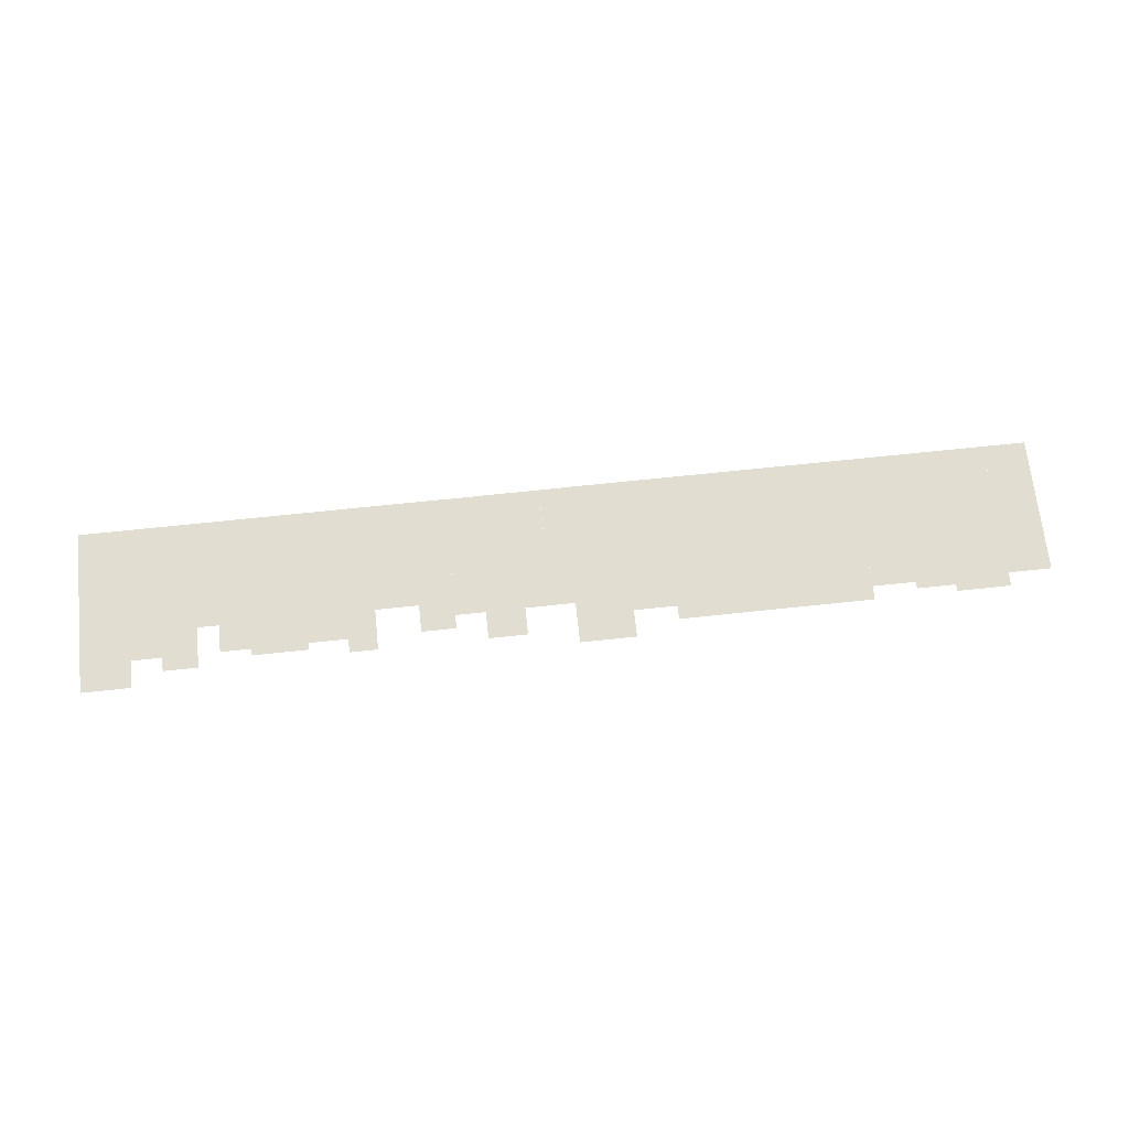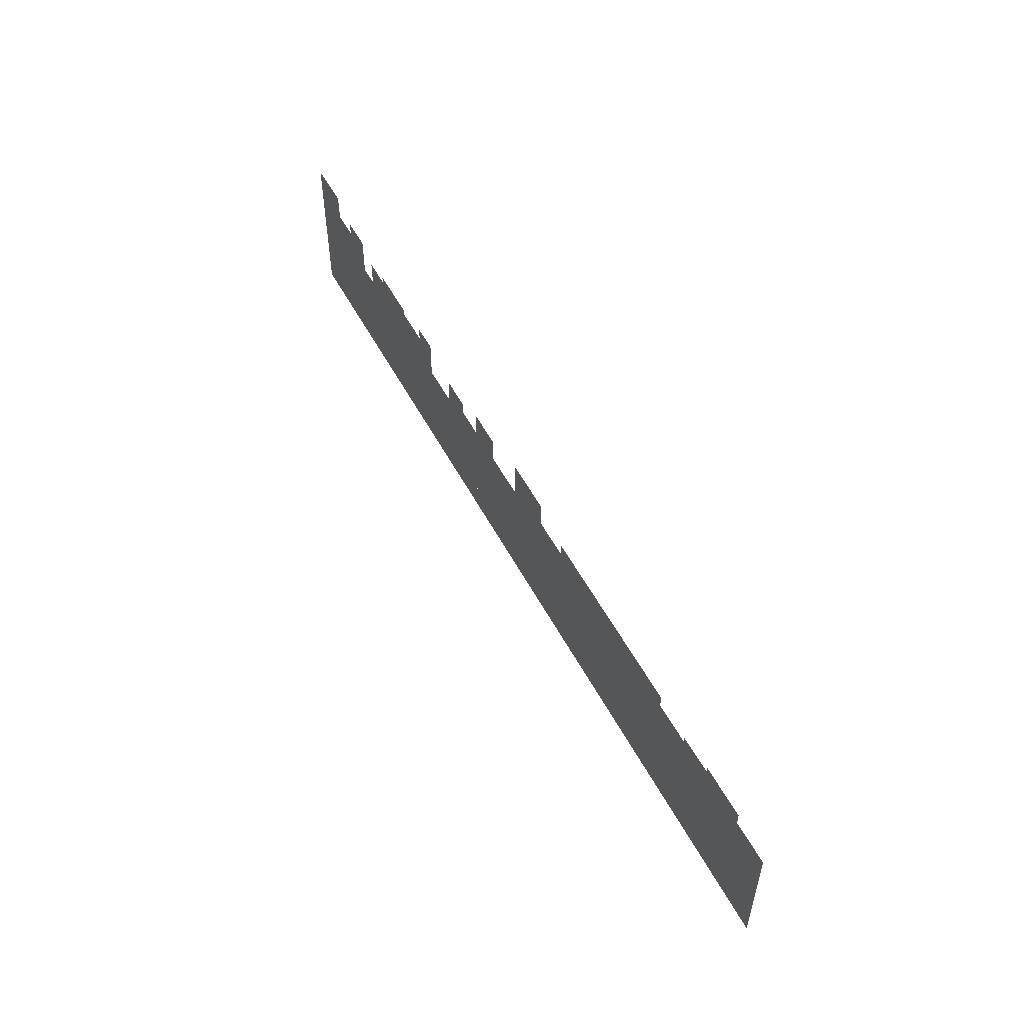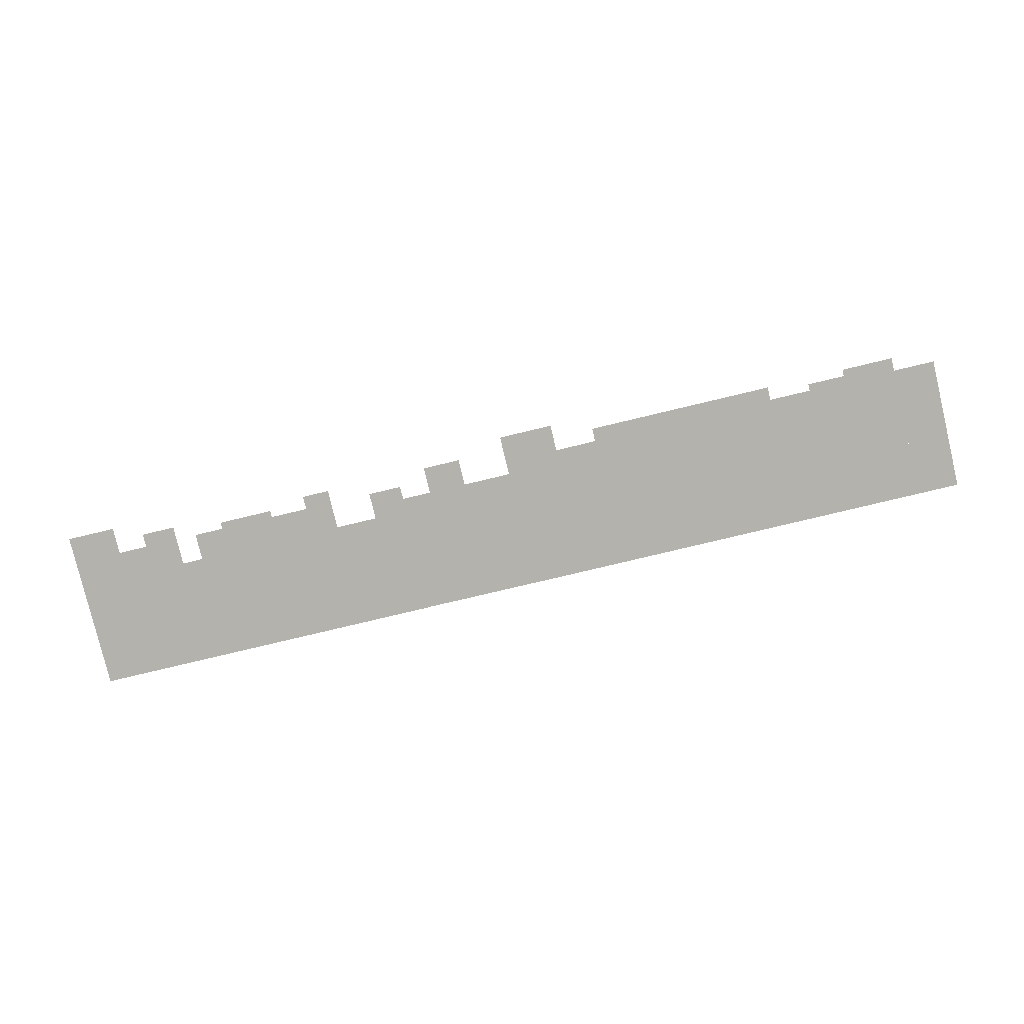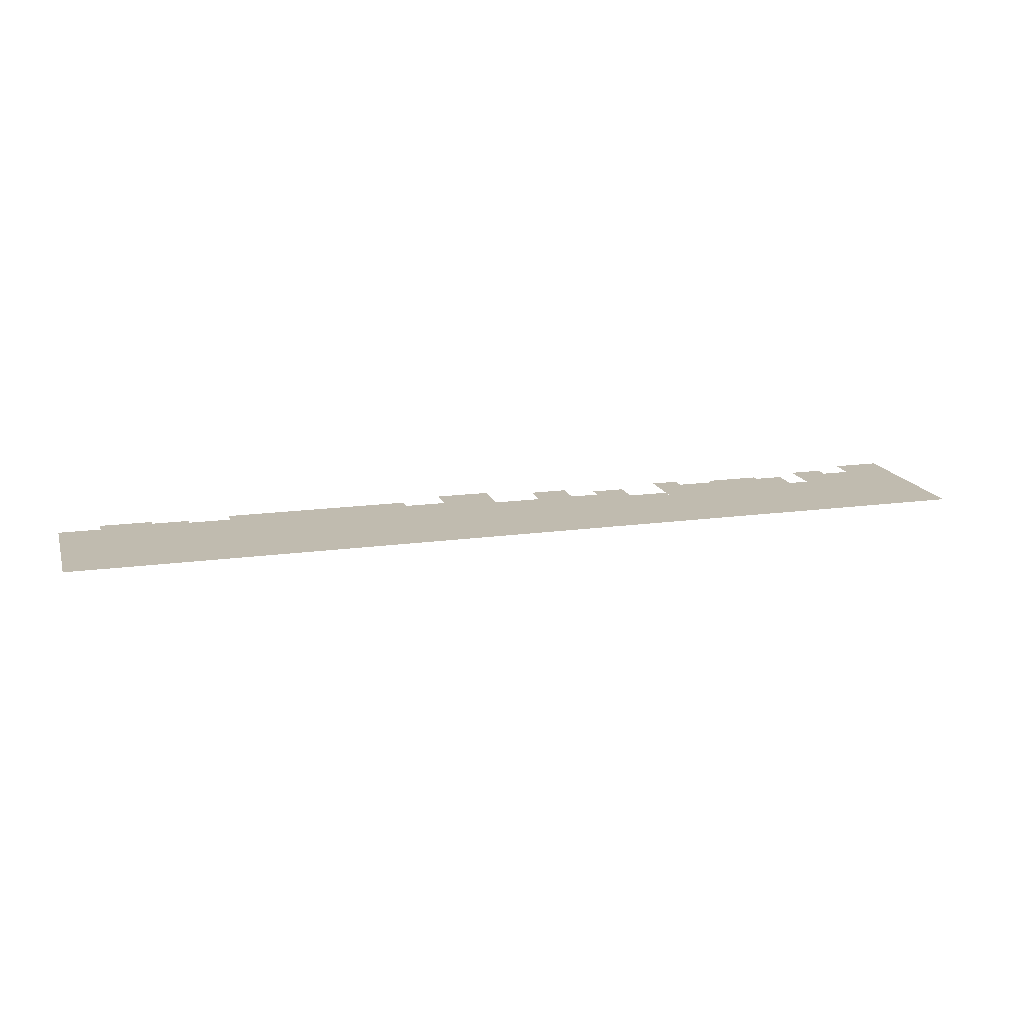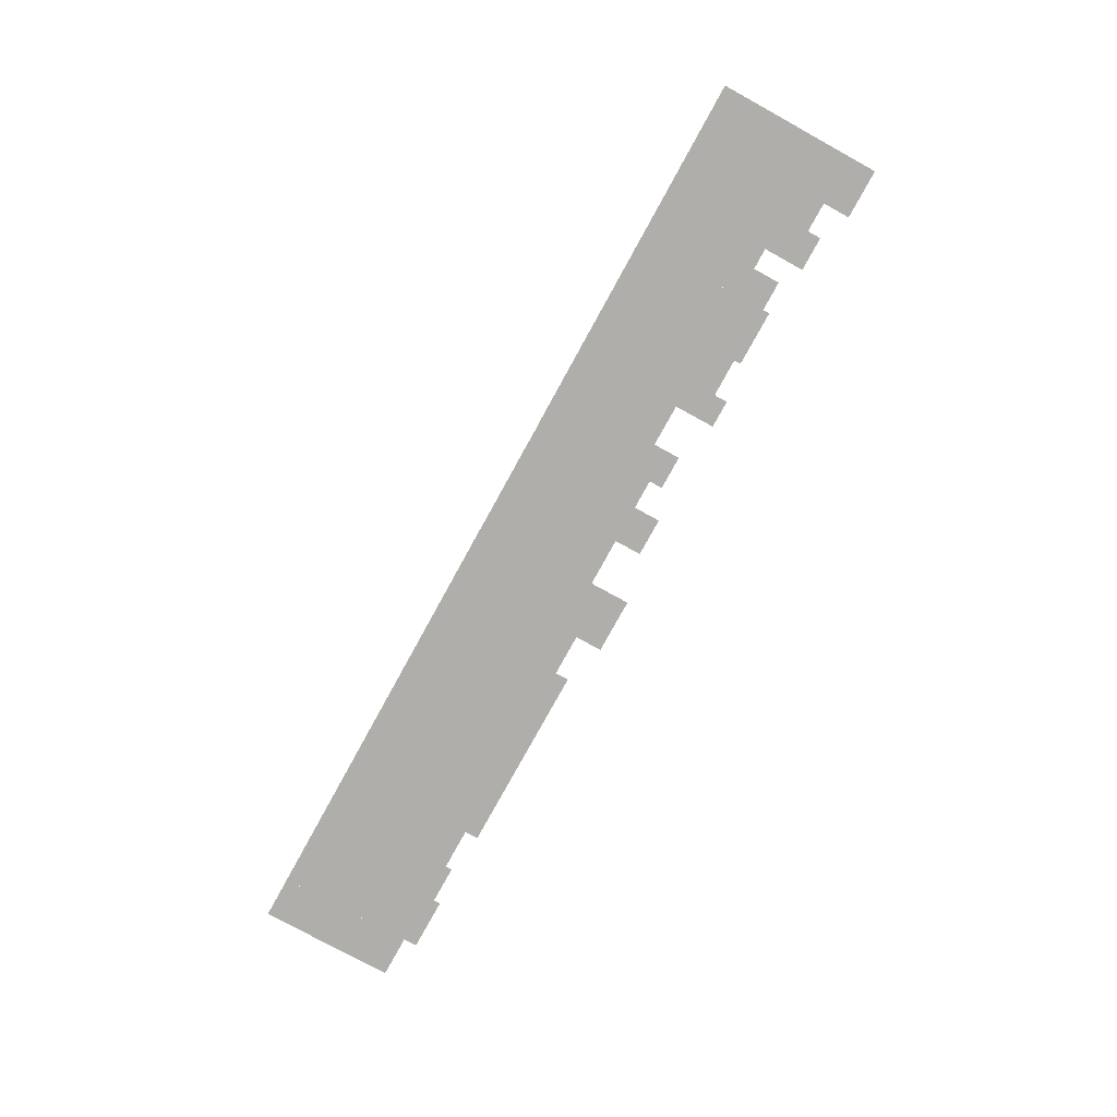
<metadata>
{"format":"obj","ext":"obj","renderer":"f3d","projection":"perspective","resolution":1024,"background":"white","views":[{"elev":68.5,"azim":173.9,"up":"+Z"},{"elev":53.0,"azim":-117.3,"up":"+Y"},{"elev":-79.5,"azim":-166.6,"up":"+Z"},{"elev":16.2,"azim":-15.9,"up":"+Z"},{"elev":-77.8,"azim":61.2,"up":"+Z"}]}
</metadata>
<code>
g books_shelf3_batch2
v -2.631 3.3 0
v -2.381 4.1 0
v -2.381 3.3 0
v -2.631 4.1 0
v -2.381 3.3 0
v -2.068 4.18 0
v -2.068 3.3 0
v -2.381 4.18 0
v -1.844 3.3 0
v -1.594 4.1 0
v -1.594 3.3 0
v -1.844 4.1 0
v -2.069 3.3 0
v -1.844 4.14 0
v -1.844 3.3 0
v -2.069 4.14 0
v -1.594 3.3 0
v -1.369 4.18 0
v -1.369 3.3 0
v -1.594 4.18 0
v -0.4685 3.3 0
v -0.2185 4.1 0
v -0.2185 3.3 0
v -0.4685 4.1 0
v -0.2185 3.3 0
v 0.1065 4.26 0
v 0.1065 3.3 0
v -0.2185 4.26 0
v -1.369 3.3 0
v -1.144 4.18 0
v -1.144 3.3 0
v -1.369 4.18 0
v -1.144 3.3 0
v -0.9185 4.18 0
v -0.9185 3.3 0
v -1.144 4.18 0
v -0.9185 3.3 0
v -0.6935 4.18 0
v -0.6935 3.3 0
v -0.9185 4.18 0
v -0.6935 3.3 0
v -0.4685 4.18 0
v -0.4685 3.3 0
v -0.6935 4.18 0
v 2.631 3.301 0
v 2.919 4.261 0
v 2.919 3.301 0
v 2.631 4.261 0
v 2.456 3.301 0
v 2.631 4.101 0
v 2.631 3.301 0
v 2.456 4.101 0
v 2.256 3.301 0
v 2.456 4.181 0
v 2.456 3.301 0
v 2.256 4.181 0
v 2.131 3.301 0
v 2.256 3.941 0
v 2.256 3.301 0
v 2.131 3.941 0
v 2.131 4.101 0
v 1.956 3.301 0
v 1.956 4.101 0
v 2.131 3.301 0
v 1.631 3.301 0
v 1.956 4.141 0
v 1.956 3.301 0
v 1.631 4.141 0
v 1.406 3.301 0
v 1.631 4.101 0
v 1.631 3.301 0
v 1.406 4.101 0
v 1.244 3.301 0
v 1.406 4.181 0
v 1.406 3.301 0
v 1.244 4.181 0
v 0.9938 3.301 0
v 1.244 3.941 0
v 1.244 3.301 0
v 0.9938 3.941 0
v 0.7938 3.301 0
v 0.9938 4.101 0
v 0.9938 3.301 0
v 0.7938 4.101 0
v 0.7938 4.022 0
v 0.6188 3.302 0
v 0.6188 4.022 0
v 0.7938 3.302 0
v 0.3938 3.301 0
v 0.6188 4.181 0
v 0.6188 3.301 0
v 0.3938 4.181 0
v 0.2438 3.301 0
v 0.3938 4.021 0
v 0.3938 3.301 0
v 0.2438 4.021 0
v 0.09385 3.301 0
v 0.2438 4.021 0
v 0.2438 3.301 0
v 0.09385 4.021 0
g books_shelf3_batch2_0
f 42 41 44
f 41 42 43
f 38 37 40
f 37 38 39
f 34 33 36
f 33 34 35
f 30 29 32
f 29 30 31
f 26 25 28
f 25 26 27
f 22 21 24
f 21 22 23
f 18 17 20
f 17 18 19
f 14 13 16
f 13 14 15
f 10 9 12
f 9 10 11
f 6 5 8
f 5 6 7
f 2 1 4
f 1 2 3
f 98 97 100
f 97 98 99
f 94 93 96
f 93 94 95
f 90 89 92
f 89 90 91
f 86 85 88
f 85 86 87
f 82 81 84
f 81 82 83
f 78 77 80
f 77 78 79
f 74 73 76
f 73 74 75
f 70 69 72
f 69 70 71
f 66 65 68
f 65 66 67
f 62 61 64
f 61 62 63
f 58 57 60
f 57 58 59
f 54 53 56
f 53 54 55
f 50 49 52
f 49 50 51
f 46 45 48
f 45 46 47

</code>
